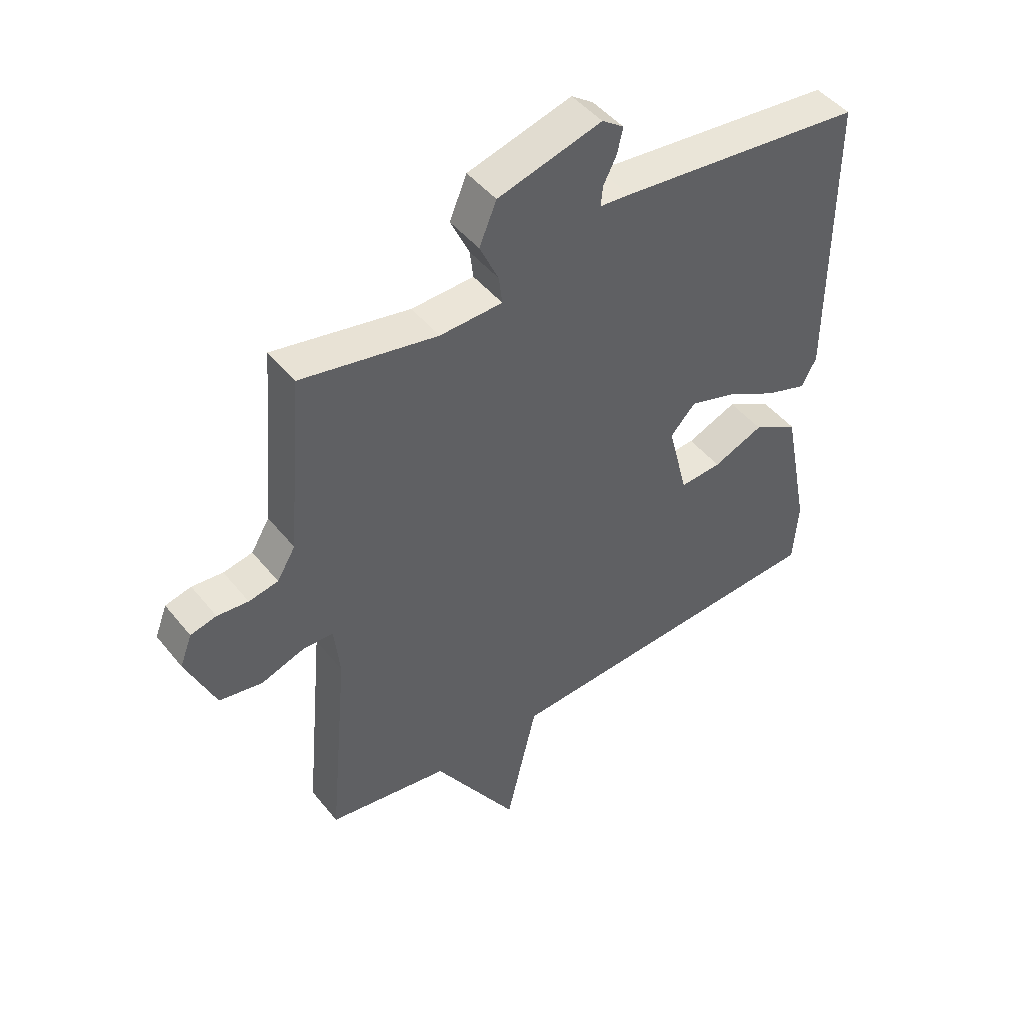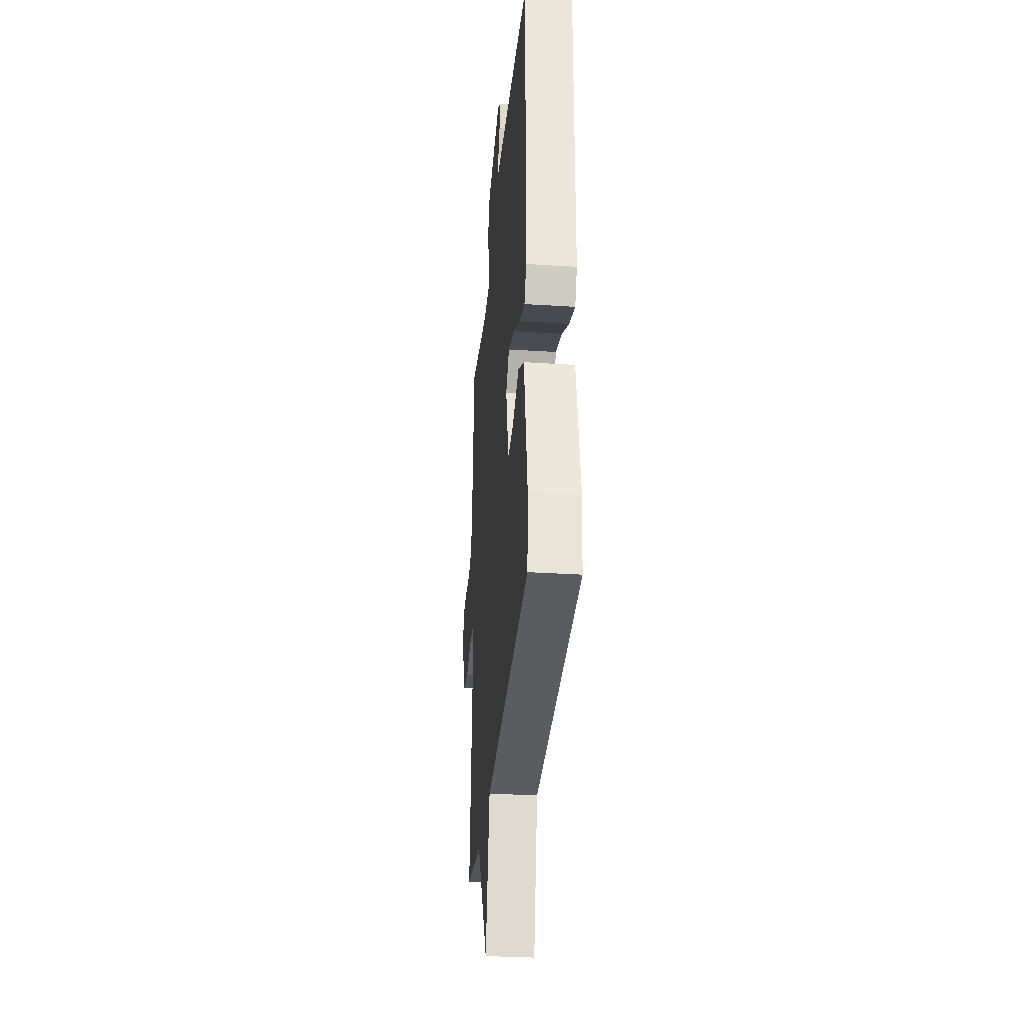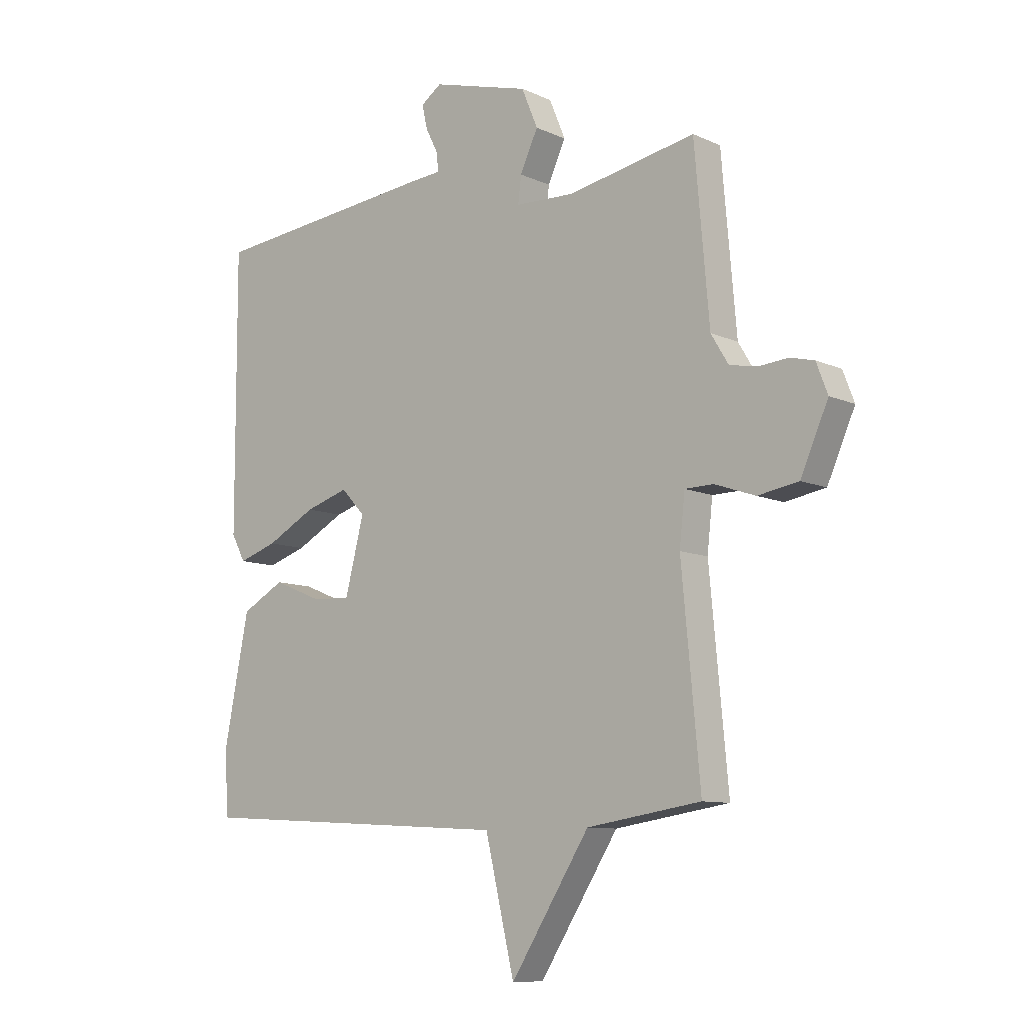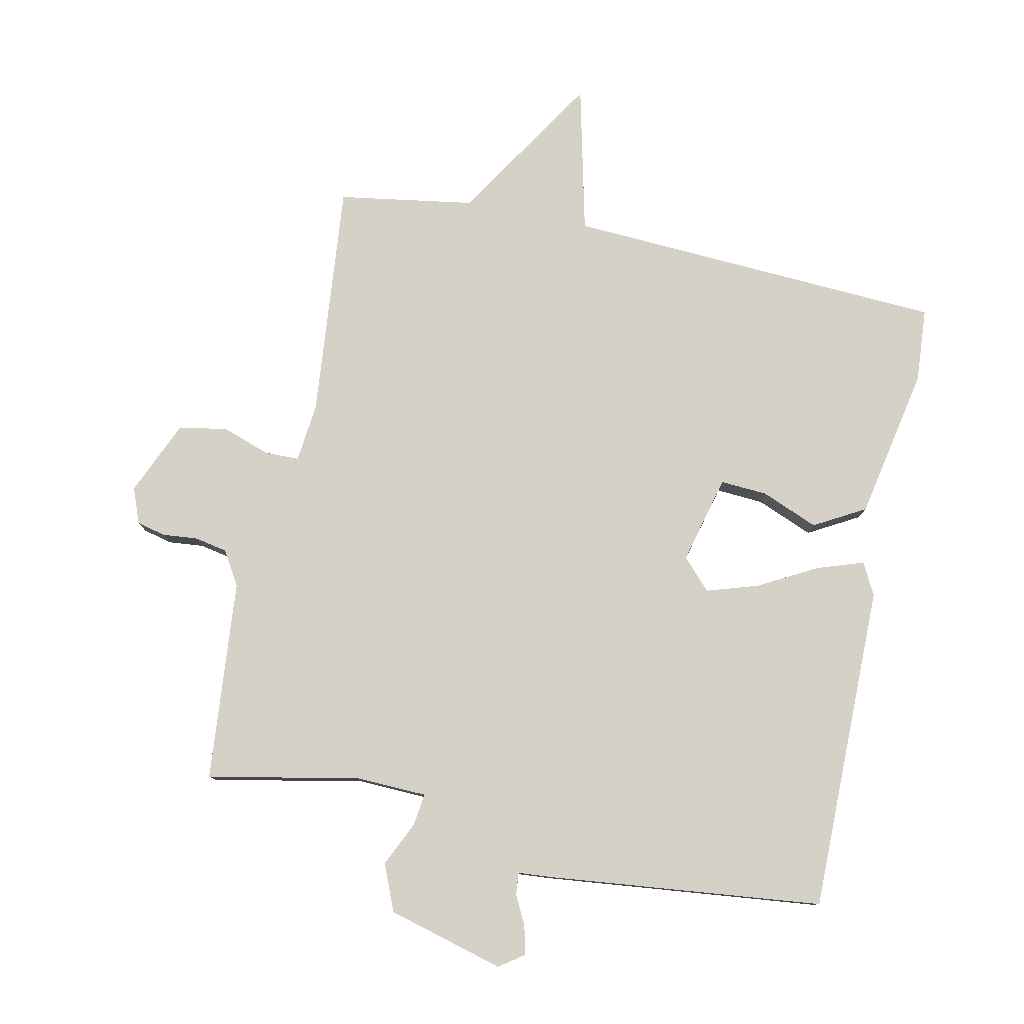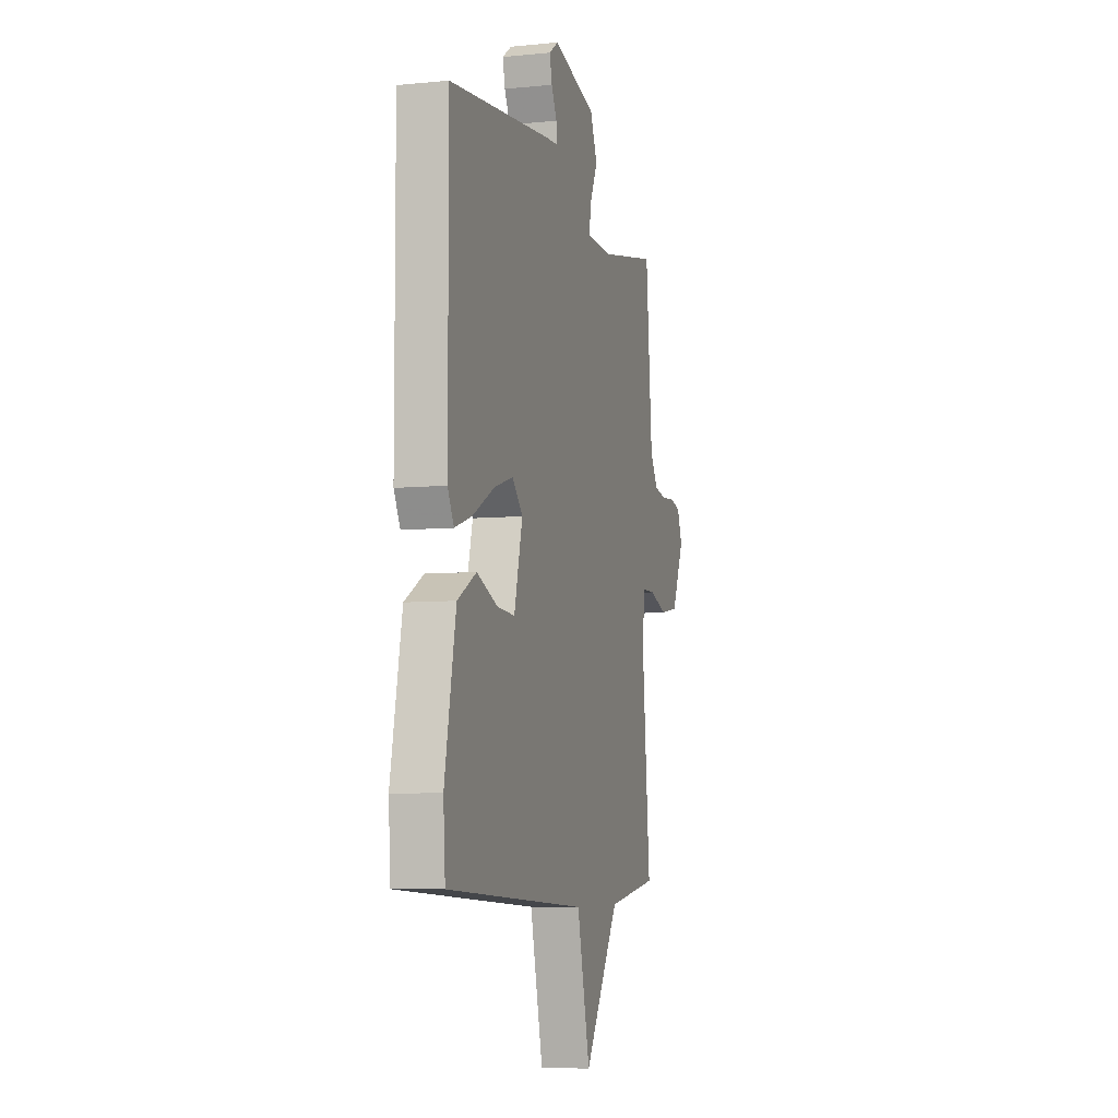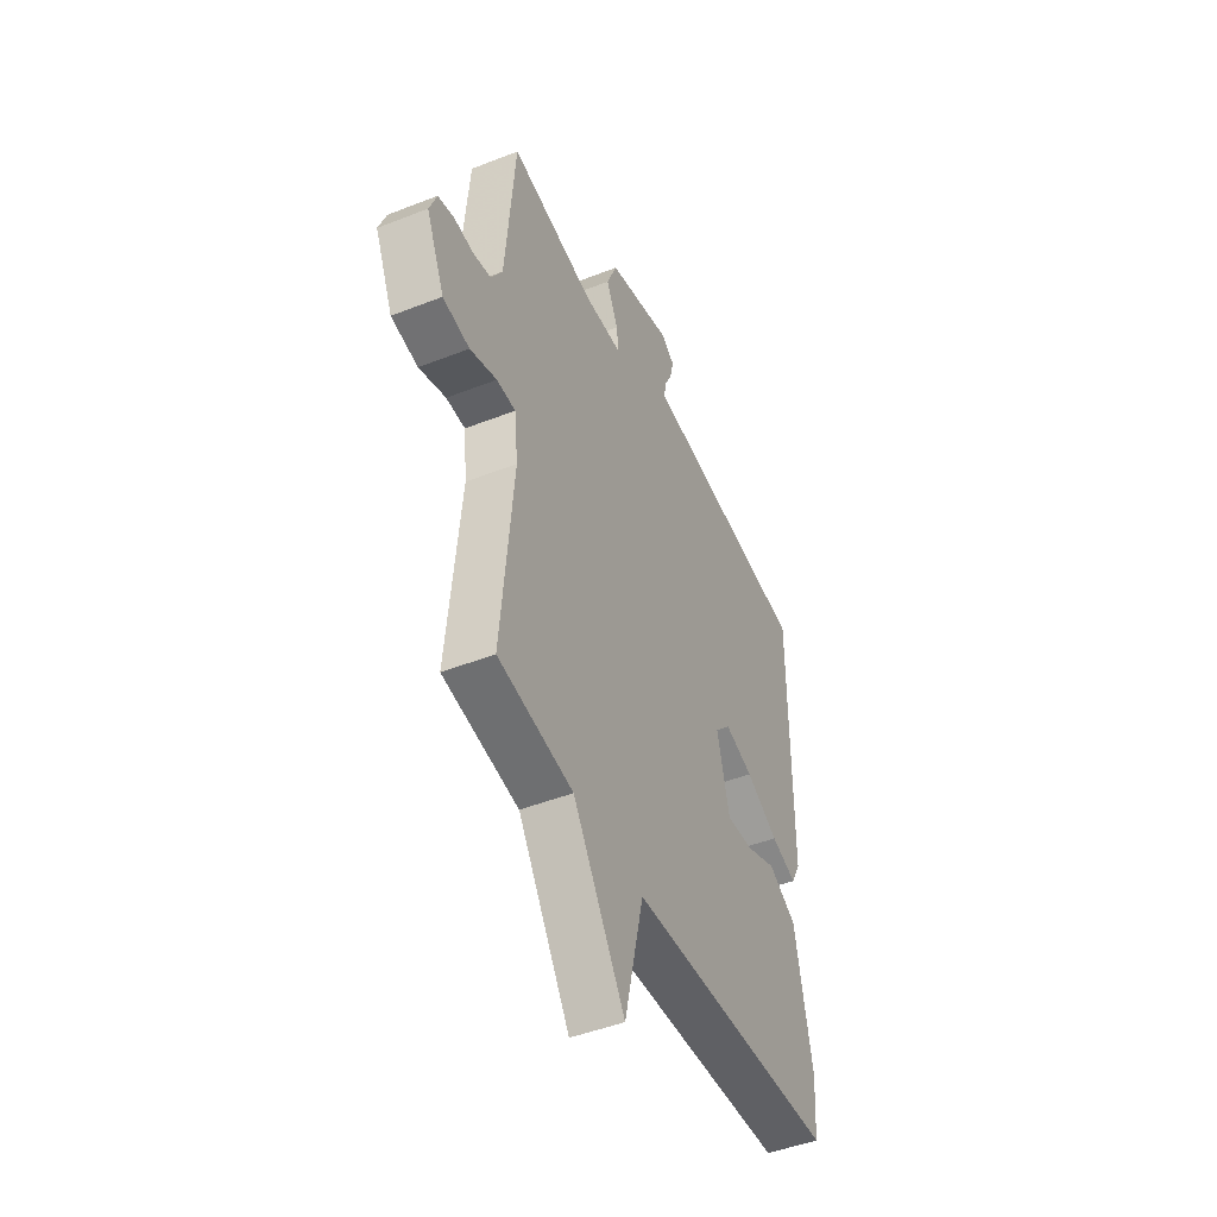
<metadata>
{"format":"obj","ext":"obj","renderer":"f3d","projection":"perspective","resolution":1024,"background":"white","views":[{"elev":46.6,"azim":-36.5,"up":"+Z"},{"elev":-31.8,"azim":84.9,"up":"+Z"},{"elev":-9.5,"azim":-139.5,"up":"+Z"},{"elev":79.1,"azim":11.7,"up":"+Y"},{"elev":-6.6,"azim":106.2,"up":"+Z"},{"elev":-46.8,"azim":-66.0,"up":"+Z"}]}
</metadata>
<code>
v 0.5 0.07 0.5
v 0.499 0.07 -0.01
v 0.473 0.07 -0.059
v 0.401 0.07 -0.035
v 0.31 0.07 0.014
v 0.23 0.07 0.039
v 0.186 0.07 -0.008
v 0.221 0.07 -0.145
v 0.294 0.07 -0.14
v 0.382 0.07 -0.104
v 0.461 0.07 -0.148
v 0.508 0.07 -0.385
v 0.5 0.07 -0.5
v -0.089 0.07 -0.533
v -0.143 0.07 -0.763
v -0.289 0.07 -0.533
v -0.5 0.07 -0.5
v -0.466 0.07 -0.133
v -0.476 0.07 -0.041
v -0.529 0.07 -0.04
v -0.604 0.07 -0.066
v -0.679 0.07 -0.053
v -0.73 0.07 0.063
v -0.709 0.07 0.118
v -0.664 0.07 0.129
v -0.61 0.07 0.124
v -0.559 0.07 0.134
v -0.527 0.07 0.187
v -0.5 0.07 0.5
v -0.263 0.07 0.454
v -0.154 0.07 0.458
v -0.16 0.07 0.507
v -0.193 0.07 0.578
v -0.163 0.07 0.65
v 0.018 0.07 0.7
v 0.056 0.07 0.673
v 0.046 0.07 0.629
v 0.023 0.07 0.583
v 0.02 0.07 0.549
v 0.072 0.07 0.545
v 0.5 0 0.5
v 0.499 0 -0.01
v 0.473 0 -0.059
v 0.401 0 -0.035
v 0.31 0 0.014
v 0.23 0 0.039
v 0.186 0 -0.008
v 0.221 0 -0.145
v 0.294 0 -0.14
v 0.382 0 -0.104
v 0.461 0 -0.148
v 0.508 0 -0.385
v 0.5 0 -0.5
v -0.089 0 -0.533
v -0.143 0 -0.763
v -0.289 0 -0.533
v -0.5 0 -0.5
v -0.466 0 -0.133
v -0.476 0 -0.041
v -0.529 0 -0.04
v -0.604 0 -0.066
v -0.679 0 -0.053
v -0.73 0 0.063
v -0.709 0 0.118
v -0.664 0 0.129
v -0.61 0 0.124
v -0.559 0 0.134
v -0.527 0 0.187
v -0.5 0 0.5
v -0.263 0 0.454
v -0.154 0 0.458
v -0.16 0 0.507
v -0.193 0 0.578
v -0.163 0 0.65
v 0.018 0 0.7
v 0.056 0 0.673
v 0.046 0 0.629
v 0.023 0 0.583
v 0.02 0 0.549
v 0.072 0 0.545
f 3 4 5
f 2 3 5
f 1 2 5
f 40 1 5
f 39 40 5
f 36 37 38
f 35 36 38
f 34 35 38
f 33 34 38
f 32 33 38
f 31 32 38 39
f 28 29 30
f 27 28 30 31
f 24 25 26
f 23 24 26
f 22 23 26
f 21 22 26
f 20 21 26
f 19 20 26 27
f 16 17 18
f 16 18 19
f 15 16 19
f 14 15 19
f 12 13 14
f 11 12 14
f 10 11 14
f 9 10 14
f 8 9 14
f 27 31 39
f 19 27 39
f 14 19 39
f 8 14 39
f 7 8 39
f 6 7 39
f 5 6 39
f 45 44 43
f 45 43 42
f 45 42 41
f 45 41 80
f 45 80 79
f 78 77 76
f 78 76 75
f 78 75 74
f 78 74 73
f 78 73 72
f 79 78 72 71
f 70 69 68
f 71 70 68 67
f 66 65 64
f 66 64 63
f 66 63 62
f 66 62 61
f 66 61 60
f 67 66 60 59
f 58 57 56
f 59 58 56
f 59 56 55
f 59 55 54
f 54 53 52
f 54 52 51
f 54 51 50
f 54 50 49
f 54 49 48
f 79 71 67
f 79 67 59
f 79 59 54
f 79 54 48
f 79 48 47
f 79 47 46
f 79 46 45
f 1 41 42 2
f 2 42 43 3
f 3 43 44 4
f 4 44 45 5
f 5 45 46 6
f 6 46 47 7
f 7 47 48 8
f 8 48 49 9
f 9 49 50 10
f 10 50 51 11
f 11 51 52 12
f 12 52 53 13
f 13 53 54 14
f 14 54 55 15
f 15 55 56 16
f 16 56 57 17
f 17 57 58 18
f 18 58 59 19
f 19 59 60 20
f 20 60 61 21
f 21 61 62 22
f 22 62 63 23
f 23 63 64 24
f 24 64 65 25
f 25 65 66 26
f 26 66 67 27
f 27 67 68 28
f 28 68 69 29
f 29 69 70 30
f 30 70 71 31
f 31 71 72 32
f 32 72 73 33
f 33 73 74 34
f 34 74 75 35
f 35 75 76 36
f 36 76 77 37
f 37 77 78 38
f 38 78 79 39
f 39 79 80 40
f 40 80 41 1

</code>
